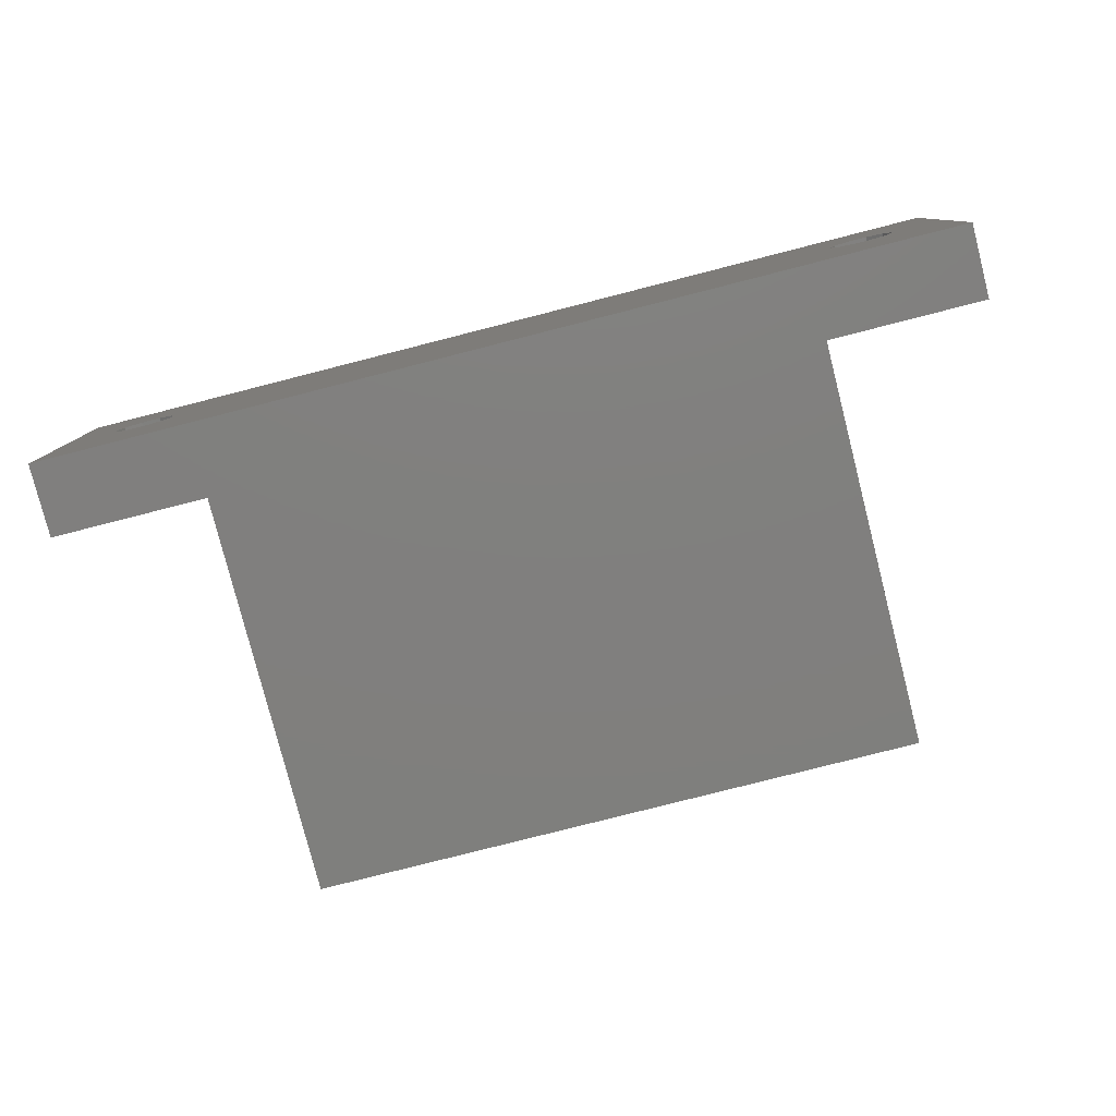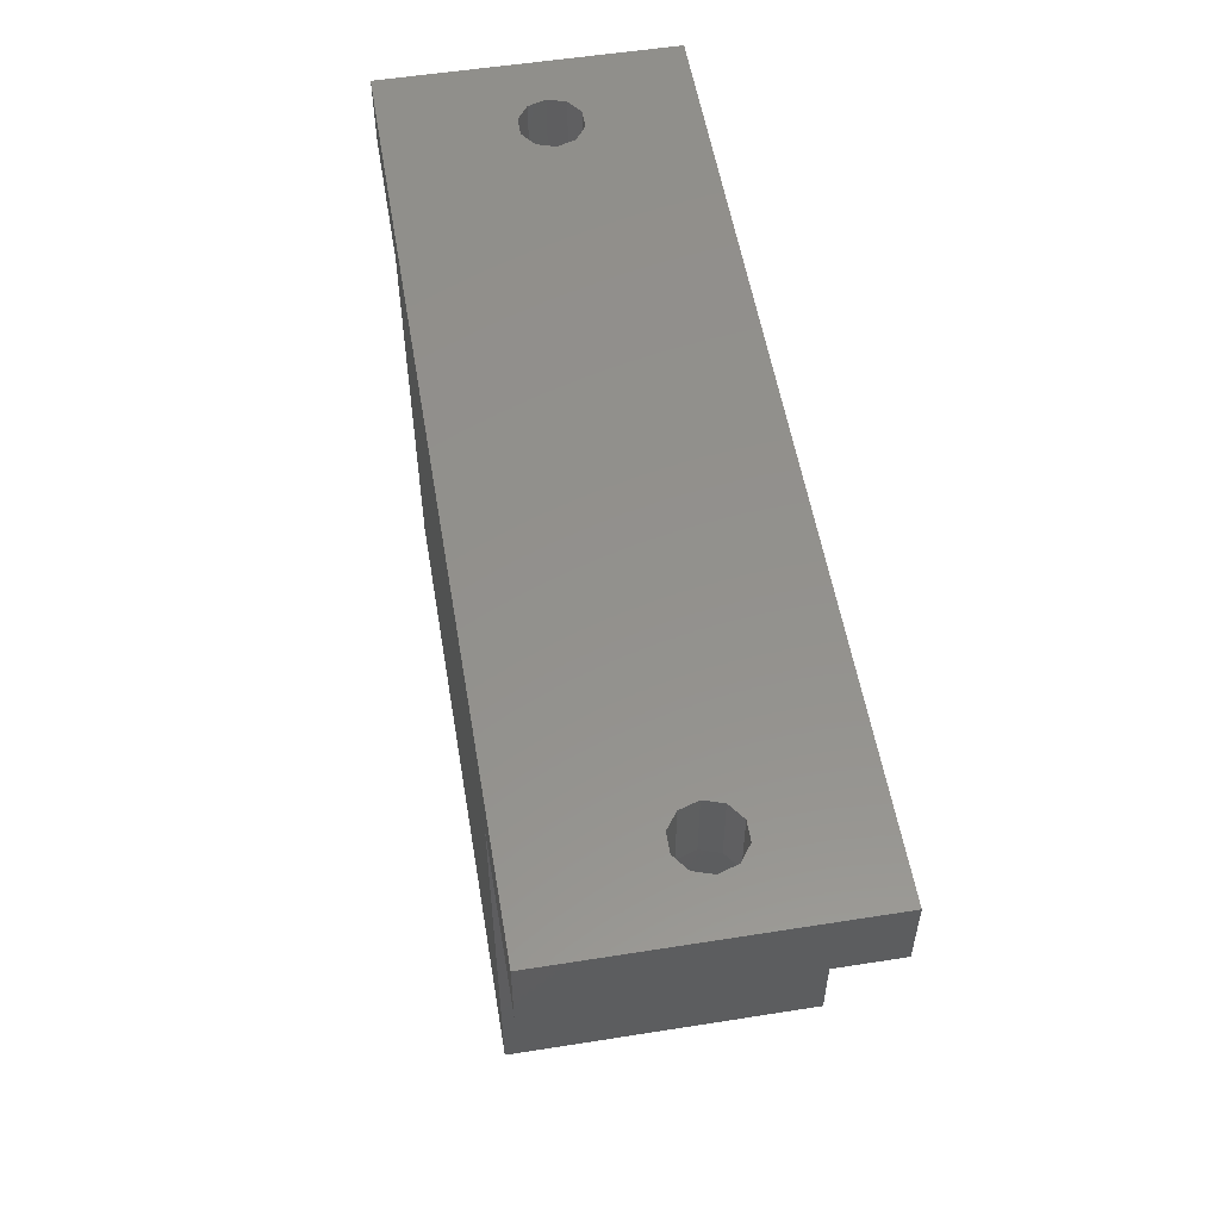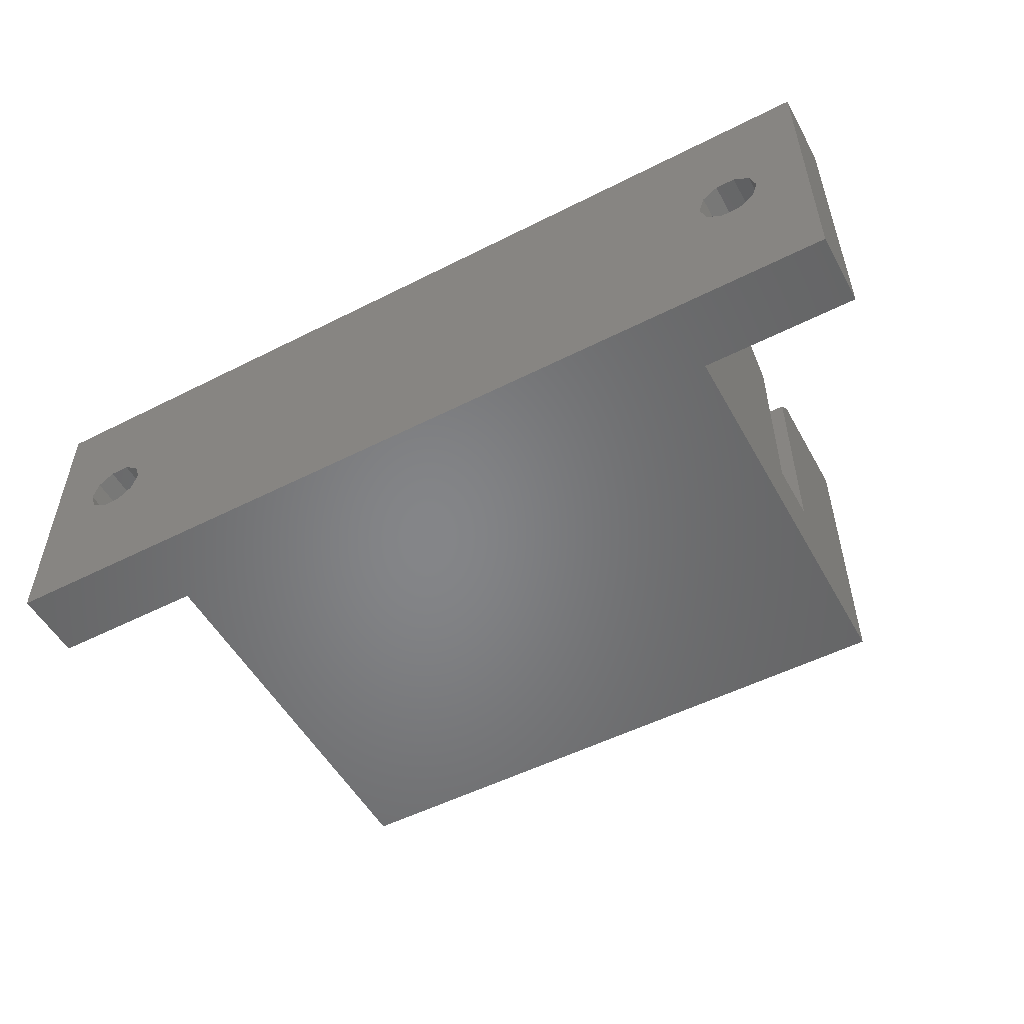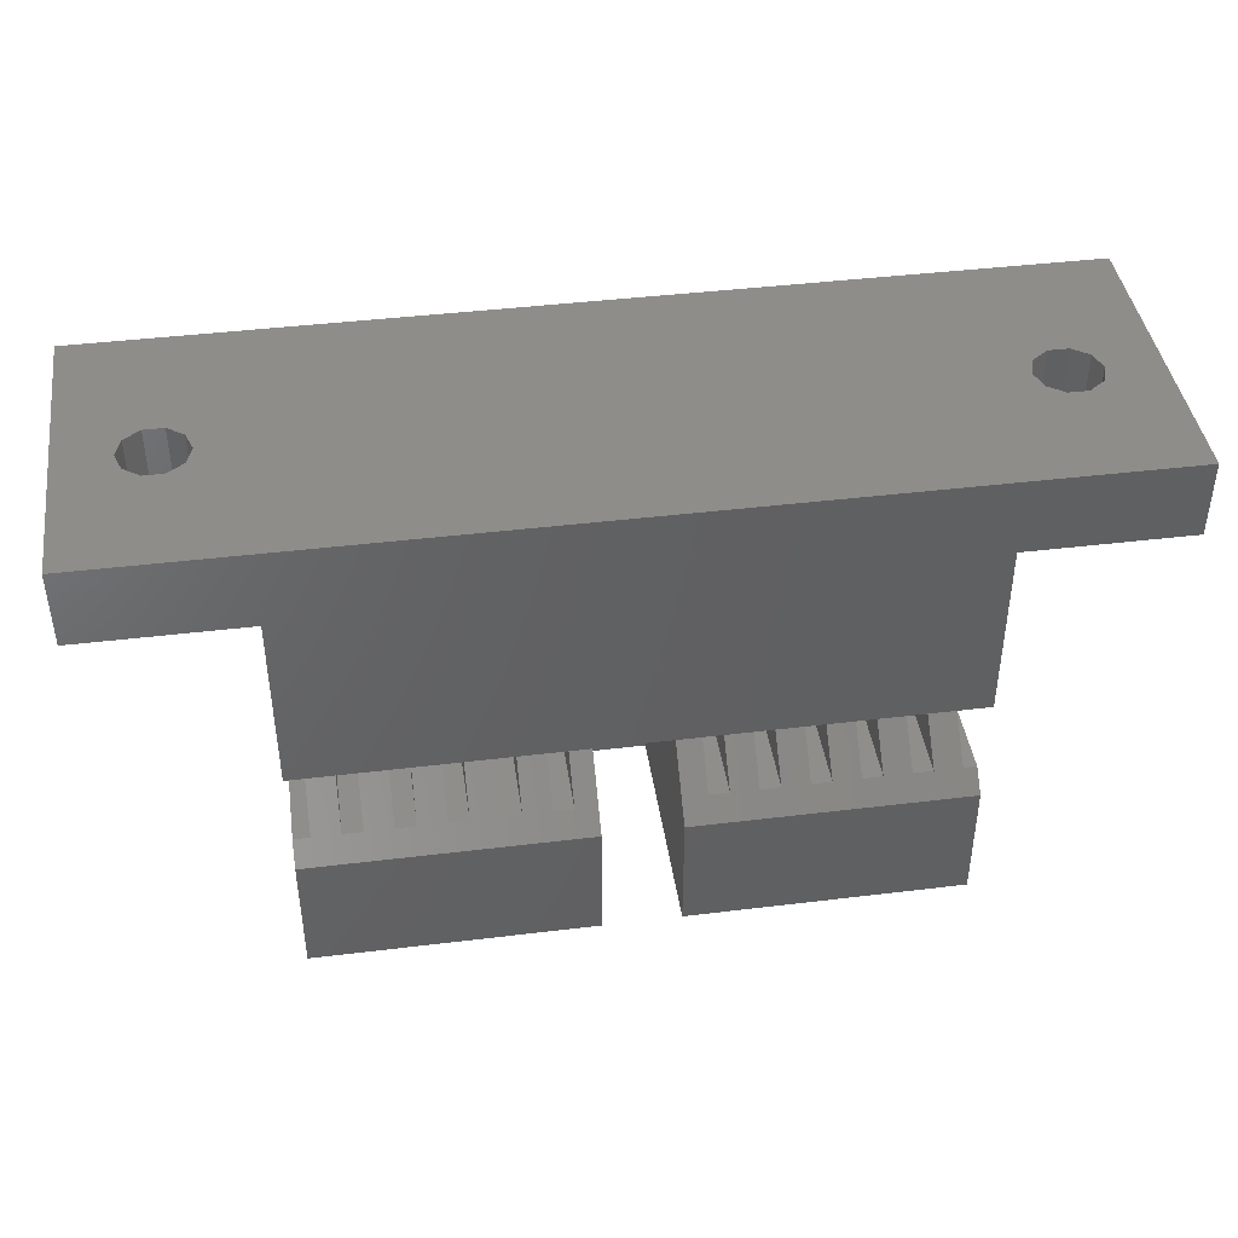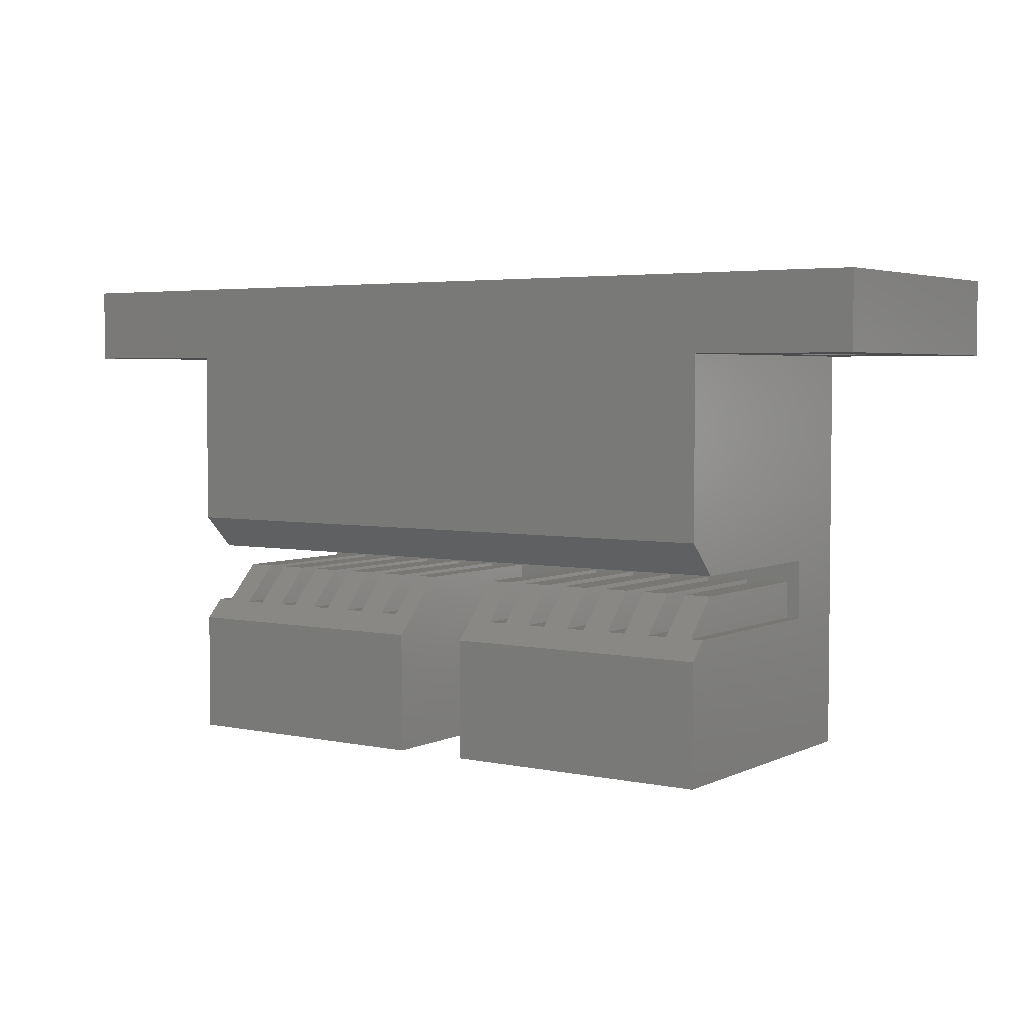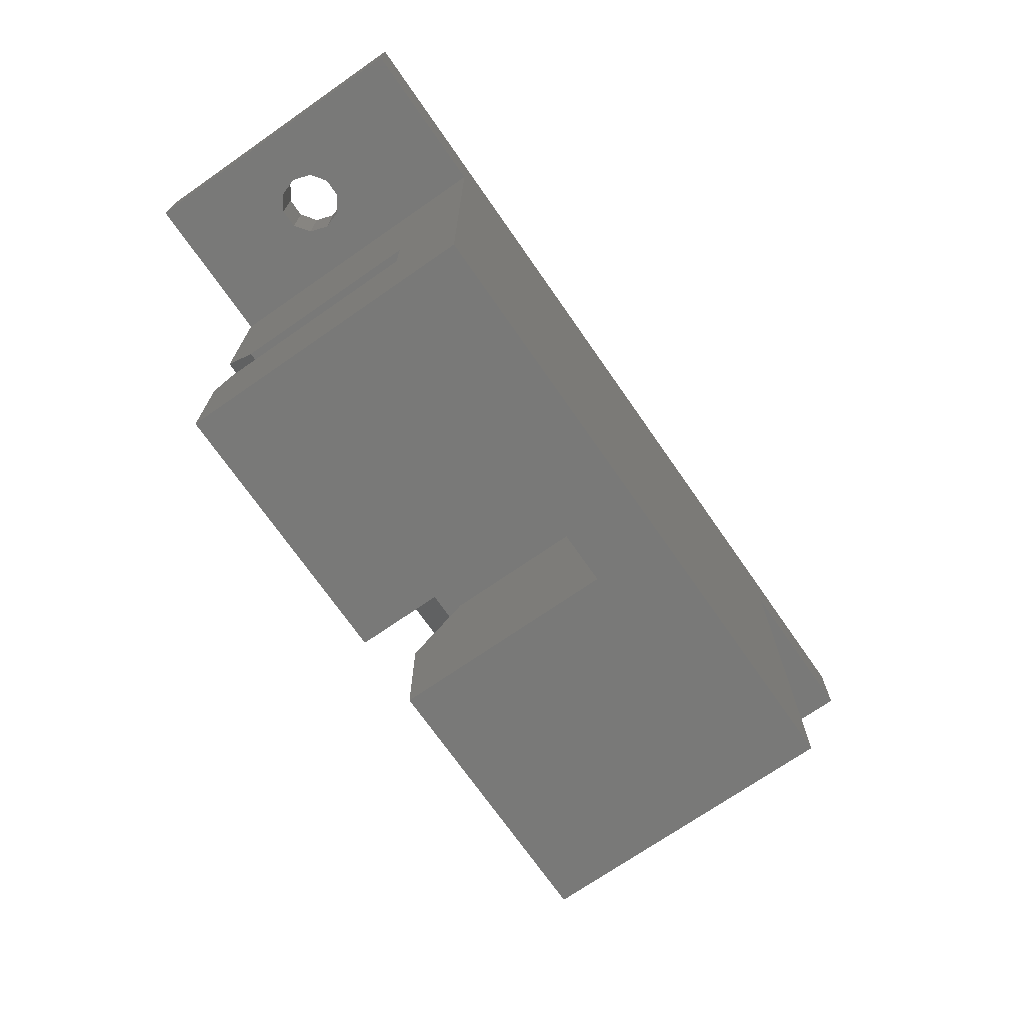
<metadata>
{"format":"stl","ext":"stl","renderer":"f3d","projection":"perspective","resolution":1024,"background":"white","views":[{"elev":-79.6,"azim":-165.7,"up":"+Z"},{"elev":54.7,"azim":-99.5,"up":"+Y"},{"elev":-52.6,"azim":-151.4,"up":"+Z"},{"elev":42.4,"azim":-8.3,"up":"+Y"},{"elev":3.9,"azim":34.3,"up":"+Y"},{"elev":-71.7,"azim":124.8,"up":"+Y"}]}
</metadata>
<code>
# stl→obj: 166 verts, 336 faces
v -50 22 -1
v -50 22 15
v -50 26 -1
v -50 26 15
v -46.88 22 6.501
v -41.5 22 -1
v -47.2 22 7.5
v -43.8 22 7.5
v -44.12 22 6.501
v -46.88 22 8.499
v -44.97 22 5.883
v -46.03 22 5.883
v -41.5 22 15
v -46.03 22 9.117
v -44.97 22 9.117
v -44.12 22 8.499
v 0 26 -1
v -8.5 22 -1
v 0 22 -1
v -8.5 0 -1
v -41.5 0 -1
v -44.12 26 8.499
v -5.025 26 9.117
v 0 26 15
v -47.2 26 7.5
v -46.88 26 6.501
v -46.03 26 5.883
v -44.97 26 5.883
v -43.8 26 7.5
v -44.12 26 6.501
v -3.975 26 5.883
v -5.025 26 5.883
v -46.03 26 9.117
v -44.97 26 9.117
v -46.88 26 8.499
v -5.875 26 6.501
v -6.2 26 7.5
v -3.125 26 8.499
v -2.8 26 7.5
v -3.125 26 6.501
v -3.975 26 9.117
v -5.875 26 8.499
v -8.5 22 15
v 0 22 15
v -8.5 12.5 15
v -41.5 12.5 15
v -41.5 0 15
v -41.5 7.5 3
v -41.5 10.7 13.2
v -41.5 10.7 3
v -41.5 6.5 15
v -41.5 7.5 14
v -23 0 3
v -27 0 3
v -27 0 15
v -8.5 0 15
v -23 0 15
v -8.5 10.7 3
v -8.5 10.7 13.2
v -8.5 7.5 3
v -8.5 6.5 15
v -8.5 7.5 14
v -5.875 22 6.501
v -5.025 22 5.883
v -6.2 22 7.5
v -3.975 22 5.883
v -5.025 22 9.117
v -3.125 22 6.501
v -3.975 22 9.117
v -3.125 22 8.499
v -2.8 22 7.5
v -5.875 22 8.499
v -40.65 9.5 3
v -39.2 9.5 3
v -38.15 9.5 3
v -40.65 7.5 3
v -39.2 7.5 3
v -38.15 7.5 3
v -36.7 9.5 3
v -35.65 9.5 3
v -36.7 7.5 3
v -35.65 7.5 3
v -34.2 9.5 3
v -33.15 9.5 3
v -34.2 7.5 3
v -33.15 7.5 3
v -31.7 9.5 3
v -30.65 9.5 3
v -31.7 7.5 3
v -30.65 7.5 3
v -29.2 9.5 3
v -28.15 9.5 3
v -29.2 7.5 3
v -28.15 7.5 3
v -27 9.5 3
v -23 9.5 3
v -21.7 9.5 3
v -21.7 7.5 3
v -20.65 7.5 3
v -20.65 9.5 3
v -19.2 7.5 3
v -18.15 7.5 3
v -19.2 9.5 3
v -18.15 9.5 3
v -16.7 7.5 3
v -15.65 7.5 3
v -16.7 9.5 3
v -15.65 9.5 3
v -14.2 9.5 3
v -13.15 9.5 3
v -14.2 7.5 3
v -13.15 7.5 3
v -11.7 9.5 3
v -10.65 9.5 3
v -11.7 7.5 3
v -10.65 7.5 3
v -9.2 9.5 3
v -9.2 7.5 3
v -40.65 7.5 14
v -27 6.5 15
v -27 9.5 12
v -28.15 9.5 12
v -29.2 7.5 14
v -28.15 7.5 14
v -30.65 7.5 14
v -30.65 9.5 12
v -29.2 9.5 12
v -31.7 7.5 14
v -33.15 7.5 14
v -33.15 9.5 12
v -31.7 9.5 12
v -34.2 7.5 14
v -35.65 7.5 14
v -35.65 9.5 12
v -34.2 9.5 12
v -36.7 7.5 14
v -38.15 7.5 14
v -38.15 9.5 12
v -36.7 9.5 12
v -39.2 7.5 14
v -40.65 9.5 12
v -39.2 9.5 12
v -23 6.5 15
v -23 9.5 12
v -10.65 7.5 14
v -11.7 7.5 14
v -9.2 7.5 14
v -10.65 9.5 12
v -9.2 9.5 12
v -13.15 7.5 14
v -14.2 7.5 14
v -15.65 7.5 14
v -11.7 9.5 12
v -13.15 9.5 12
v -16.7 7.5 14
v -18.15 7.5 14
v -14.2 9.5 12
v -15.65 9.5 12
v -19.2 7.5 14
v -20.65 7.5 14
v -16.7 9.5 12
v -18.15 9.5 12
v -21.7 7.5 14
v -19.2 9.5 12
v -20.65 9.5 12
v -21.7 9.5 12
f 1 2 3
f 3 2 4
f 5 1 6
f 2 1 5
f 2 5 7
f 8 9 6
f 2 7 10
f 11 12 6
f 13 2 14
f 9 11 6
f 13 14 15
f 13 15 16
f 13 8 6
f 13 16 8
f 12 5 6
f 10 14 2
f 1 3 6
f 6 3 17
f 18 17 19
f 6 17 18
f 18 20 6
f 6 20 21
f 22 4 17
f 23 4 24
f 3 4 25
f 3 25 26
f 3 26 27
f 3 27 17
f 27 28 17
f 29 17 30
f 31 17 32
f 33 4 34
f 34 4 22
f 29 22 17
f 35 4 33
f 25 4 35
f 36 4 37
f 17 4 36
f 17 36 32
f 38 24 39
f 17 31 40
f 17 40 24
f 40 39 24
f 23 24 41
f 38 41 24
f 42 4 23
f 37 4 42
f 30 17 28
f 43 44 4
f 4 2 13
f 45 4 13
f 46 45 13
f 45 43 4
f 44 24 4
f 21 47 48
f 21 48 6
f 49 6 50
f 48 50 6
f 49 46 6
f 6 46 13
f 48 47 51
f 48 51 52
f 5 26 25
f 7 5 25
f 12 27 26
f 5 12 26
f 11 28 27
f 12 11 27
f 9 30 28
f 11 9 28
f 29 30 8
f 8 30 9
f 29 8 22
f 22 8 16
f 22 16 34
f 34 16 15
f 34 15 33
f 33 15 14
f 33 14 35
f 35 14 10
f 25 35 10
f 7 25 10
f 53 21 20
f 54 55 47
f 56 57 20
f 54 21 53
f 47 21 54
f 57 53 20
f 58 20 18
f 43 45 18
f 45 59 18
f 60 20 58
f 56 20 60
f 61 56 62
f 59 58 18
f 60 62 56
f 63 18 19
f 64 63 19
f 65 18 63
f 43 18 65
f 66 64 19
f 44 43 67
f 68 66 19
f 44 67 69
f 44 70 19
f 44 69 70
f 70 71 19
f 71 68 19
f 65 72 43
f 72 67 43
f 44 19 17
f 24 44 17
f 63 36 37
f 65 63 37
f 37 42 72
f 65 37 72
f 23 67 42
f 42 67 72
f 41 69 23
f 23 69 67
f 38 70 41
f 41 70 69
f 39 71 38
f 38 71 70
f 39 40 71
f 71 40 68
f 68 40 31
f 66 68 31
f 66 31 32
f 64 66 32
f 64 32 36
f 63 64 36
f 59 45 46
f 49 59 46
f 58 59 49
f 50 58 49
f 58 73 74
f 75 58 74
f 76 73 50
f 77 78 74
f 78 75 74
f 79 58 75
f 80 58 79
f 81 82 79
f 82 80 79
f 83 58 80
f 84 58 83
f 85 86 83
f 86 84 83
f 87 58 84
f 88 58 87
f 89 90 87
f 90 88 87
f 91 58 88
f 92 58 91
f 93 94 91
f 94 92 91
f 95 58 92
f 96 58 95
f 54 53 95
f 53 96 95
f 97 58 96
f 98 99 97
f 100 58 97
f 101 102 103
f 99 100 97
f 103 58 100
f 104 58 103
f 105 106 107
f 102 104 103
f 107 58 104
f 108 58 107
f 106 108 107
f 109 58 108
f 110 58 109
f 111 112 109
f 112 110 109
f 113 58 110
f 114 58 113
f 115 116 113
f 116 114 113
f 117 58 114
f 118 60 117
f 60 58 117
f 58 50 73
f 50 48 76
f 119 76 52
f 52 76 48
f 120 121 122
f 123 120 124
f 124 120 122
f 125 120 123
f 126 123 127
f 125 123 126
f 128 120 125
f 129 120 128
f 130 128 131
f 129 128 130
f 132 120 129
f 133 120 132
f 134 132 135
f 133 132 134
f 136 120 133
f 137 120 136
f 138 136 139
f 137 136 138
f 140 120 137
f 119 120 140
f 141 140 142
f 119 140 141
f 52 120 119
f 51 120 52
f 51 47 55
f 120 51 55
f 95 121 120
f 54 95 55
f 55 95 120
f 143 144 57
f 57 144 96
f 57 96 53
f 143 57 56
f 61 143 56
f 145 146 61
f 61 62 147
f 148 61 147
f 149 148 147
f 148 145 61
f 146 150 61
f 151 152 61
f 153 154 146
f 154 150 146
f 155 156 61
f 150 151 61
f 157 158 151
f 158 152 151
f 159 160 61
f 152 155 61
f 161 162 155
f 162 156 155
f 163 143 61
f 156 159 61
f 164 165 159
f 165 160 159
f 160 163 61
f 166 144 163
f 144 143 163
f 62 60 147
f 147 60 118
f 141 73 119
f 119 73 76
f 117 149 147
f 118 117 147
f 149 117 148
f 148 117 114
f 148 114 145
f 145 114 116
f 145 116 146
f 146 116 115
f 113 153 146
f 115 113 146
f 153 113 154
f 154 113 110
f 154 110 150
f 150 110 112
f 150 112 151
f 151 112 111
f 109 157 151
f 111 109 151
f 157 109 158
f 158 109 108
f 158 108 152
f 152 108 106
f 152 106 155
f 155 106 105
f 107 161 155
f 105 107 155
f 161 107 162
f 162 107 104
f 162 104 156
f 156 104 102
f 156 102 159
f 159 102 101
f 103 164 159
f 101 103 159
f 164 103 165
f 165 103 100
f 165 100 160
f 160 100 99
f 160 99 163
f 163 99 98
f 97 166 163
f 98 97 163
f 166 97 144
f 144 97 96
f 121 95 122
f 122 95 92
f 122 92 124
f 124 92 94
f 124 94 123
f 123 94 93
f 91 127 123
f 93 91 123
f 127 91 126
f 126 91 88
f 126 88 125
f 125 88 90
f 125 90 128
f 128 90 89
f 87 131 128
f 89 87 128
f 131 87 130
f 130 87 84
f 130 84 129
f 129 84 86
f 129 86 132
f 132 86 85
f 83 135 132
f 85 83 132
f 135 83 134
f 134 83 80
f 134 80 133
f 133 80 82
f 133 82 136
f 136 82 81
f 79 139 136
f 81 79 136
f 139 79 138
f 138 79 75
f 138 75 137
f 137 75 78
f 137 78 140
f 140 78 77
f 74 142 140
f 77 74 140
f 142 74 141
f 141 74 73

</code>
